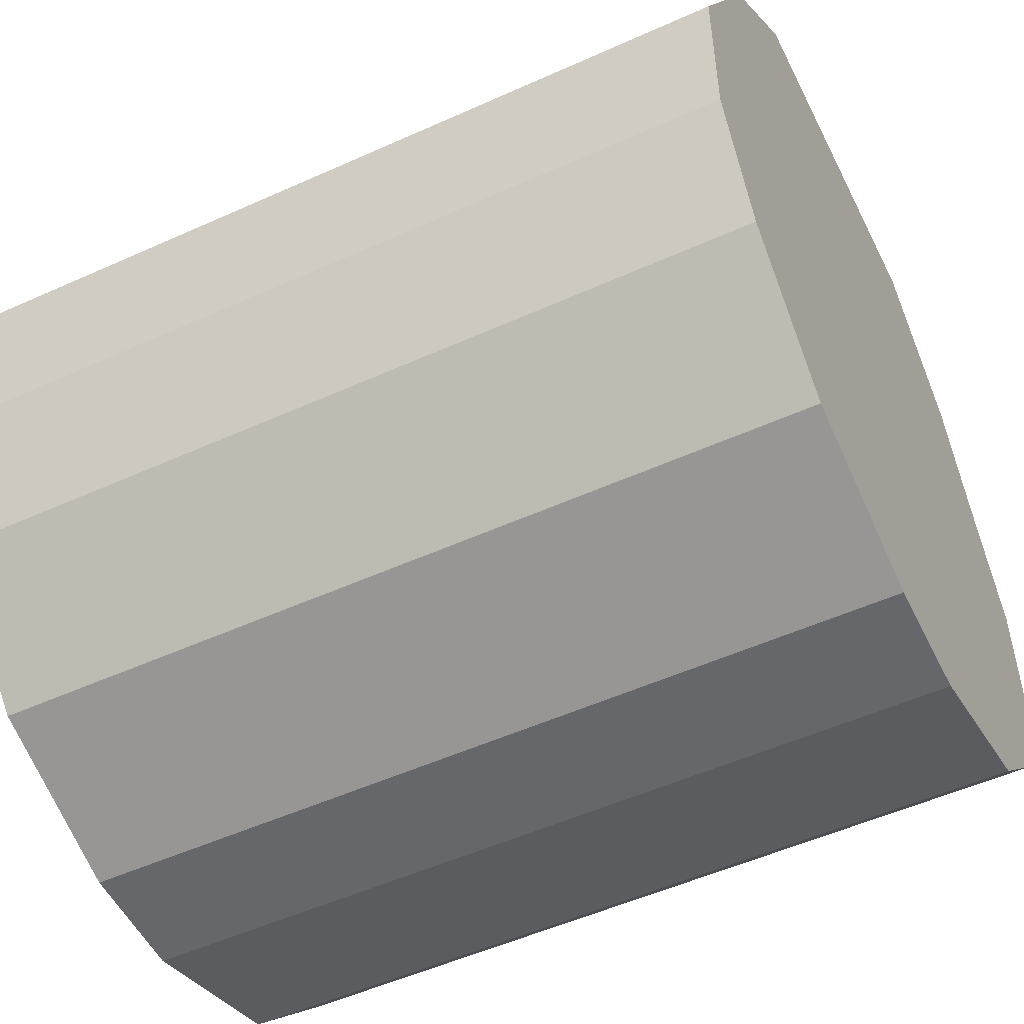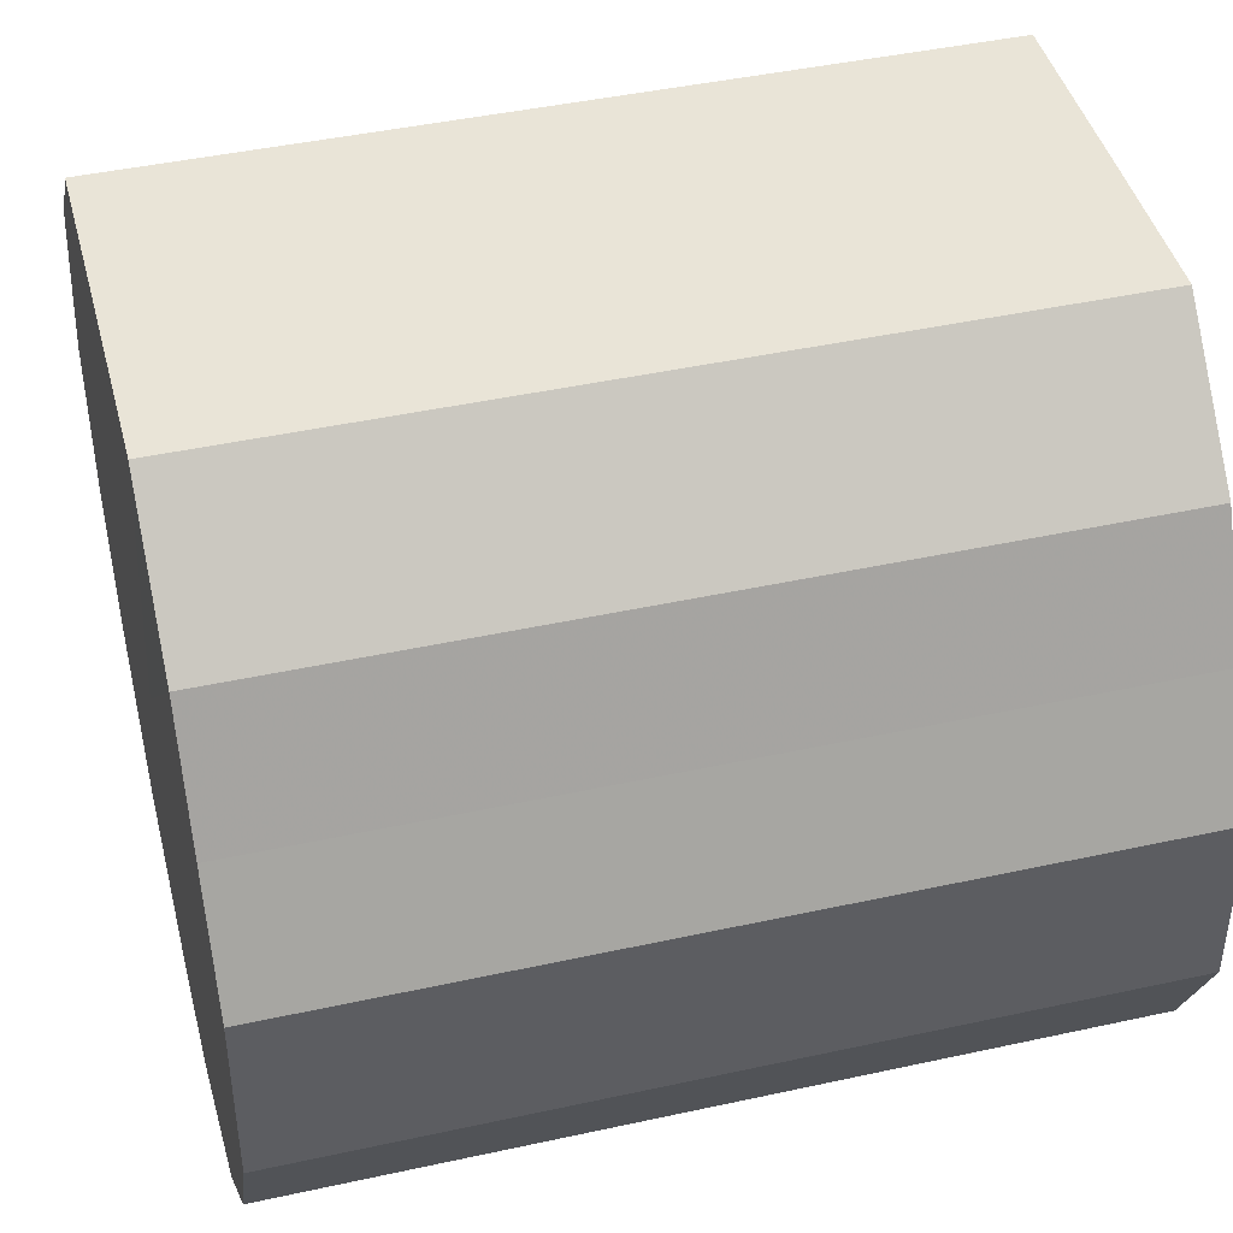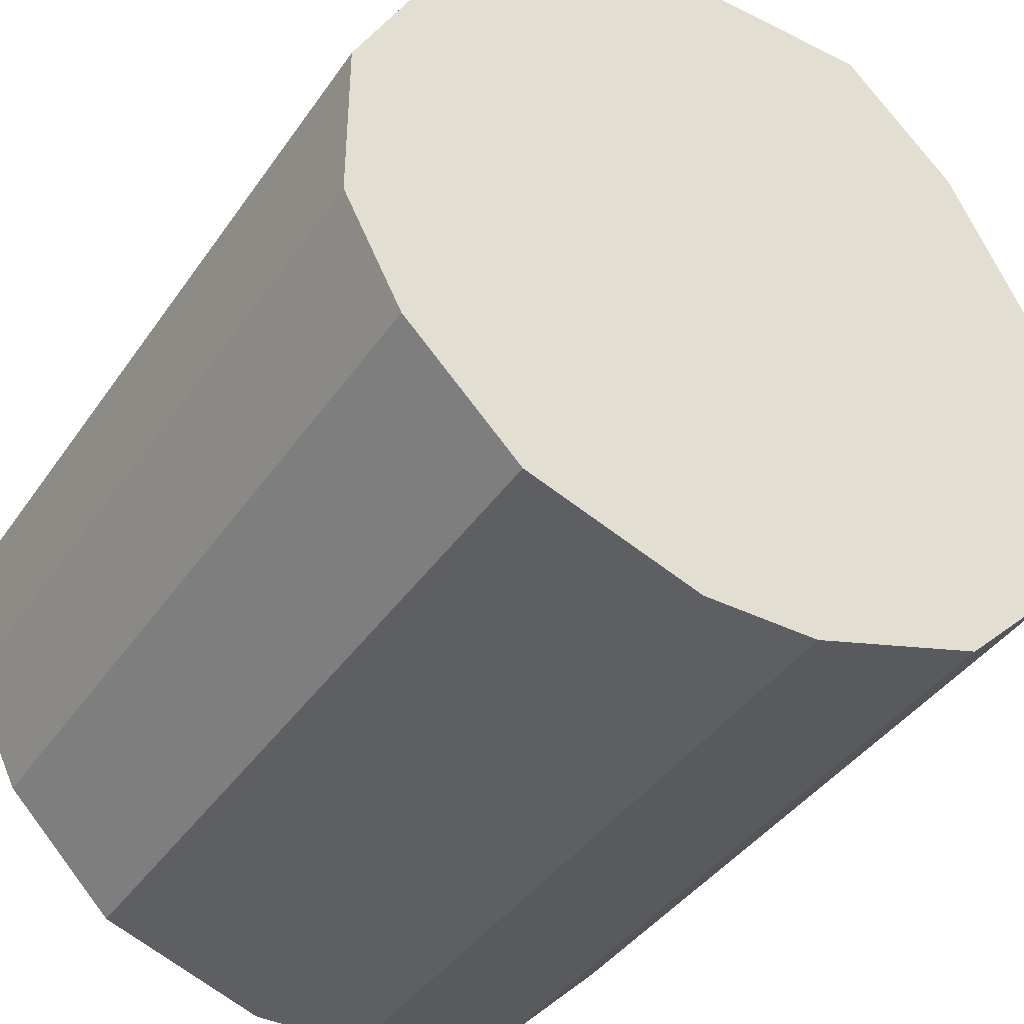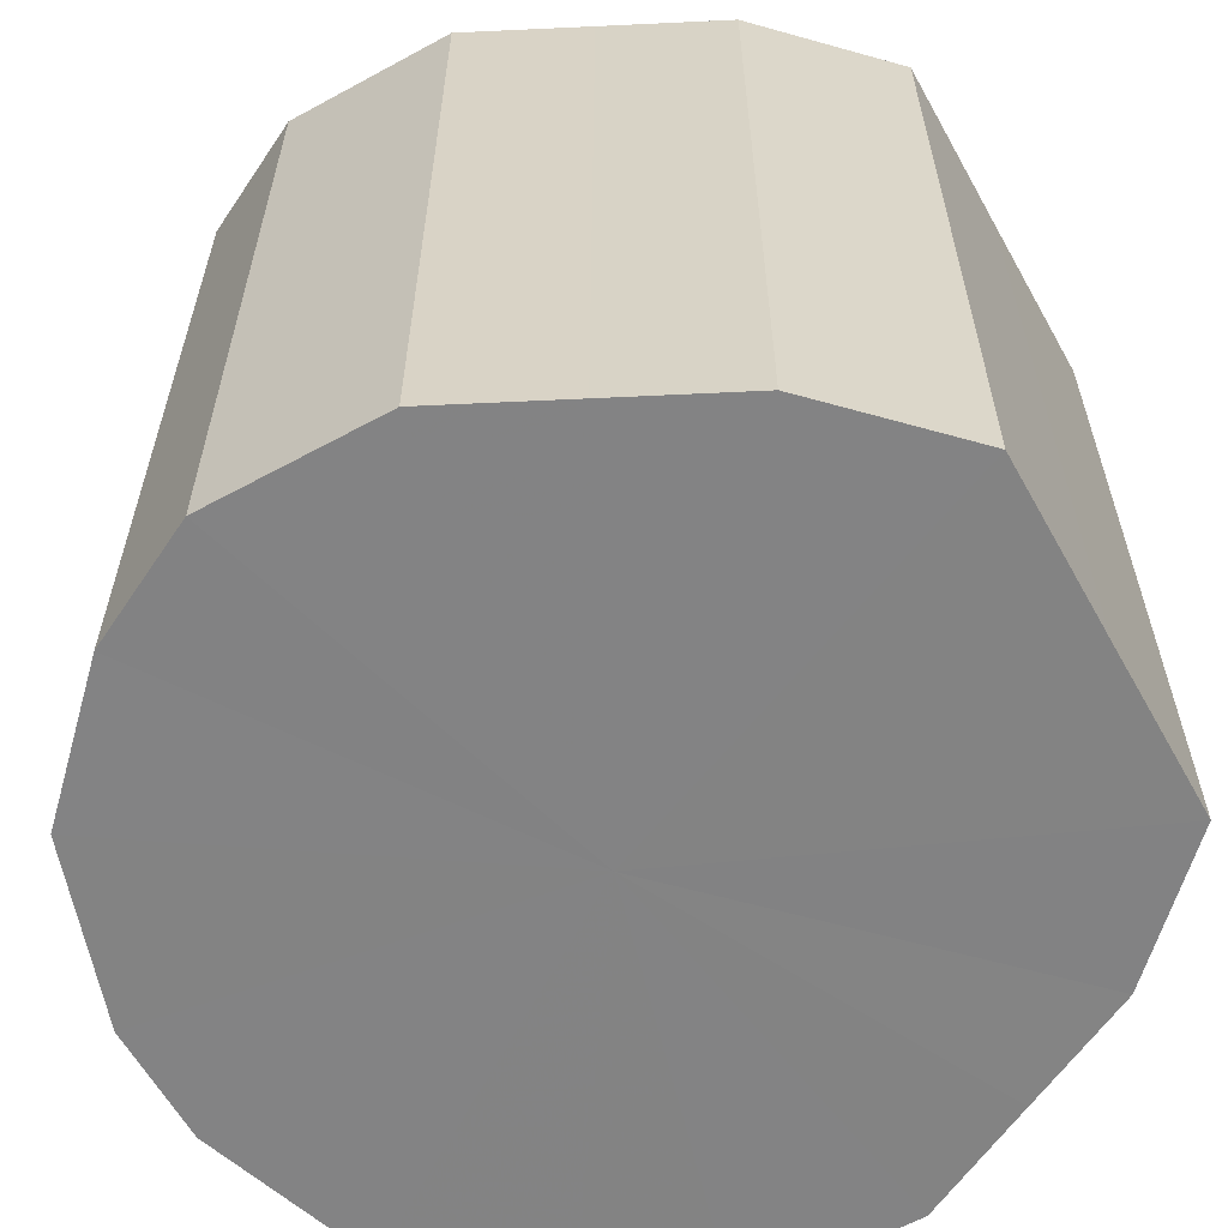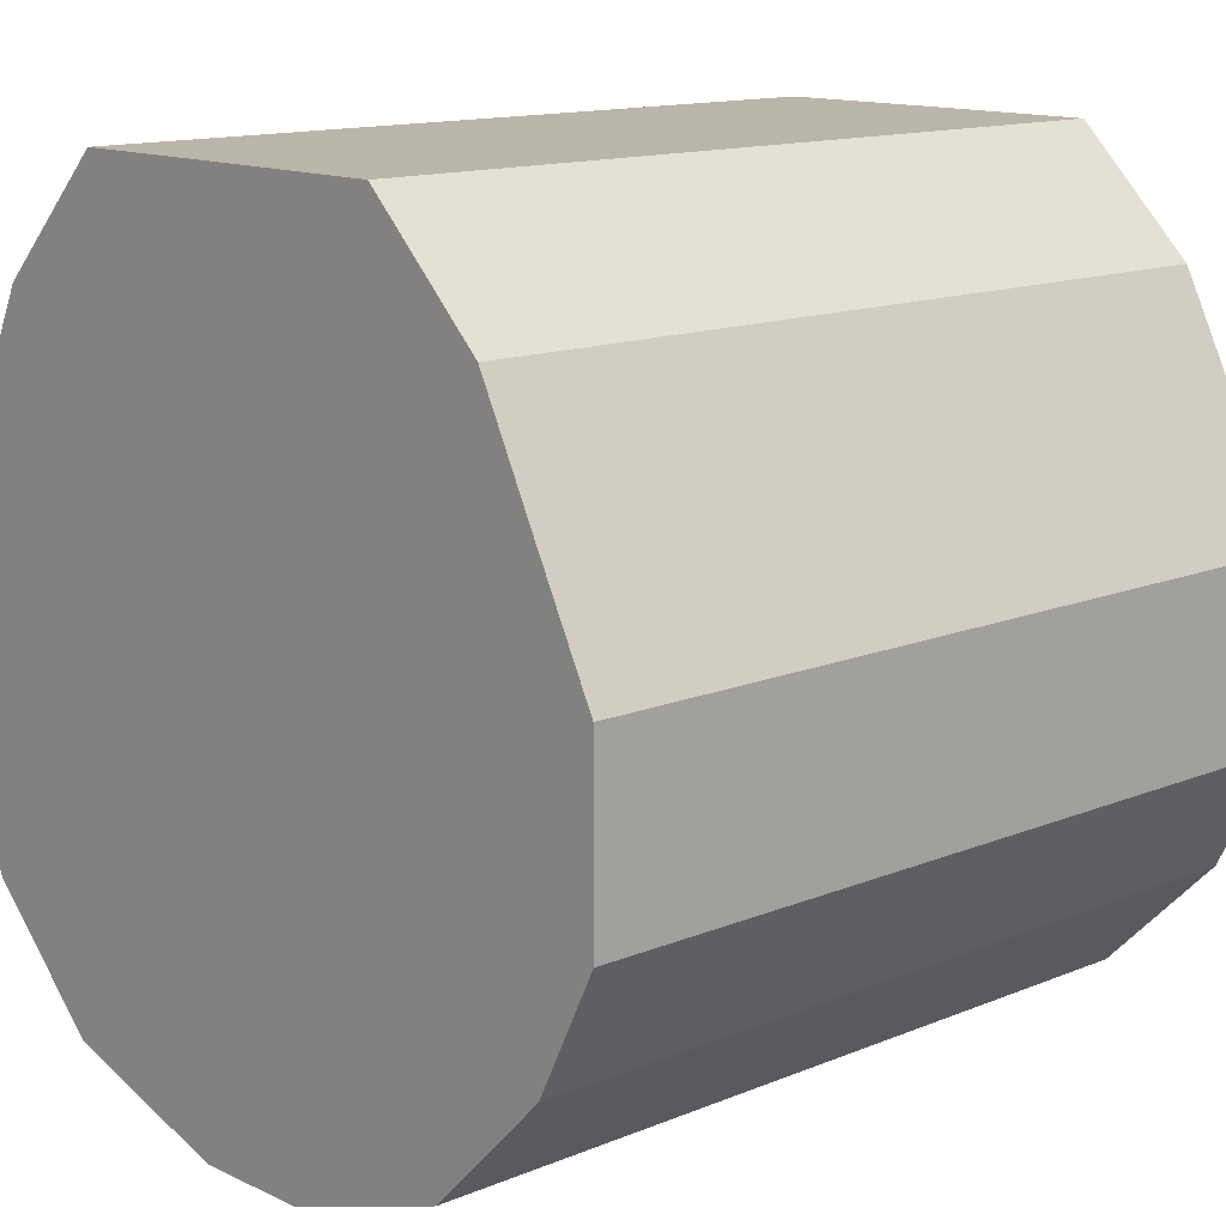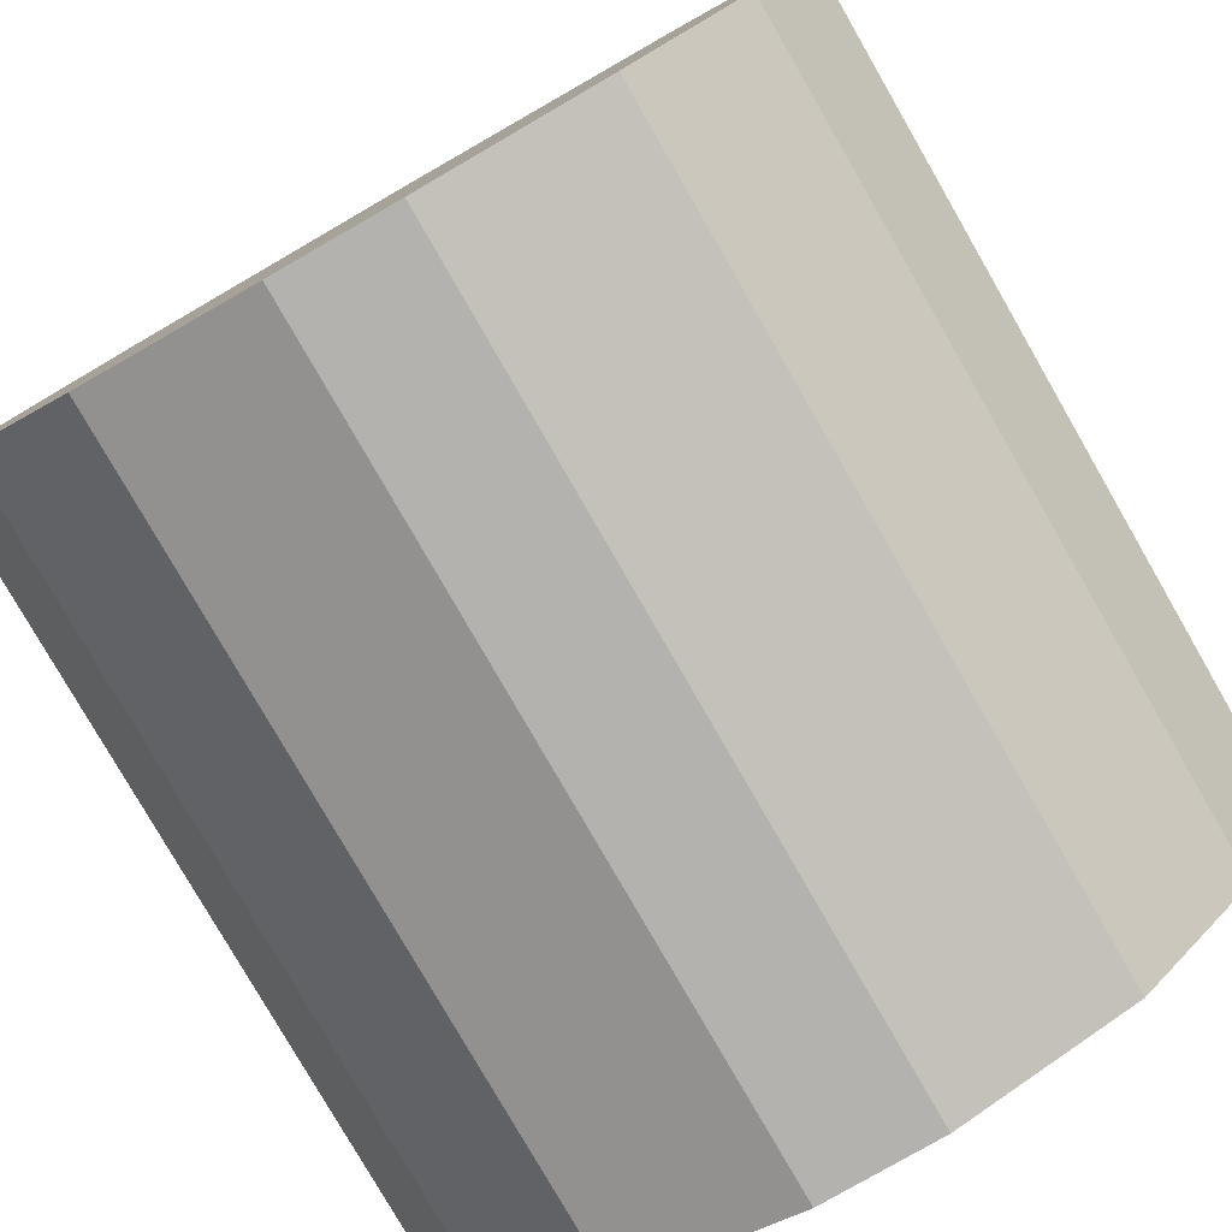
<metadata>
{"format":"obj","ext":"obj","renderer":"f3d","projection":"perspective","resolution":1024,"background":"white","views":[{"elev":-52.4,"azim":116.0,"up":"+Y"},{"elev":43.6,"azim":-104.4,"up":"+Y"},{"elev":-40.6,"azim":148.6,"up":"+Y"},{"elev":-61.1,"azim":119.2,"up":"+Z"},{"elev":13.4,"azim":46.9,"up":"+Y"},{"elev":-79.6,"azim":-150.1,"up":"+Y"}]}
</metadata>
<code>
o 30225
v 2201 1856 7.627
v 2201 1856 7.627
v 2201 1856 7.49
v 2201 1856 7.627
v 2201 1856 7.49
v 2201 1856 7.627
v 2201 1856 7.49
v 2201 1856 7.627
v 2201 1856 7.49
v 2201 1856 7.627
v 2201 1856 7.49
v 2201 1856 7.627
v 2201 1856 7.49
v 2201 1856 7.627
v 2201 1856 7.49
v 2201 1856 7.627
v 2201 1856 7.49
v 2201 1856 7.627
v 2201 1856 7.49
v 2201 1856 7.627
v 2201 1856 7.49
v 2201 1856 7.627
v 2201 1856 7.49
v 2201 1856 7.627
v 2201 1856 7.49
v 2201 1856 7.627
v 2201 1856 7.49
v 2201 1856 7.627
v 2201 1856 7.49
v 2201 1856 7.627
v 2201 1856 7.49
v 2201 1856 7.627
v 2201 1856 7.49
v 2201 1856 7.49
v 2201 1856 7.49
v 2201 1856 7.627
v 2201 1856 7.49
v 2201 1856 7.627
v 2201 1856 7.49
v 2201 1856 7.49
v 2201 1856 7.627
v 2201 1856 7.49
v 2201 1856 7.627
v 2201 1856 7.627
v 2201 1856 7.49
v 2201 1856 7.49
v 2201 1856 7.627
v 2201 1856 7.49
v 2201 1856 7.627
v 2201 1856 7.627
v 2201 1856 7.49
v 2201 1856 7.49
v 2201 1856 7.627
v 2201 1856 7.49
v 2201 1856 7.627
v 2201 1856 7.627
v 2201 1856 7.49
v 2201 1856 7.49
v 2201 1856 7.627
v 2201 1856 7.49
v 2201 1856 7.627
v 2201 1856 7.627
v 2201 1856 7.49
v 2201 1856 7.49
v 2201 1856 7.627
v 2201 1856 7.49
v 2201 1856 7.627
v 2201 1856 7.627
v 2201 1856 7.627
v 2201 1856 7.627
v 2201 1856 7.627
v 2201 1856 7.627
v 2201 1856 7.627
v 2201 1856 7.627
v 2201 1856 7.627
v 2201 1856 7.627
v 2201 1856 7.627
v 2201 1856 7.627
v 2201 1856 7.627
v 2201 1856 7.627
v 2201 1856 7.627
v 2201 1856 7.627
v 2201 1856 7.627
v 2201 1856 7.627
v 2201 1856 7.627
v 2201 1856 7.627
v 2201 1856 7.49
v 2201 1856 7.49
v 2201 1856 7.49
v 2201 1856 7.49
v 2201 1856 7.49
v 2201 1856 7.49
v 2201 1856 7.49
v 2201 1856 7.49
v 2201 1856 7.49
v 2201 1856 7.49
v 2201 1856 7.49
v 2201 1856 7.49
v 2201 1856 7.49
v 2201 1856 7.49
v 2201 1856 7.49
v 2201 1856 7.49
v 2201 1856 7.49
v 2201 1856 7.49
f 1 2 3
f 2 4 5
f 6 1 7
f 4 8 9
f 10 6 11
f 8 12 13
f 14 10 15
f 12 16 17
f 18 14 19
f 16 20 21
f 22 18 23
f 20 24 25
f 26 22 27
f 24 28 29
f 30 26 31
f 28 32 33
f 32 30 34
f 35 36 37
f 37 38 39
f 40 41 35
f 42 43 40
f 39 44 45
f 46 47 42
f 48 49 46
f 45 50 51
f 52 53 48
f 54 55 52
f 51 56 57
f 58 59 54
f 60 61 58
f 57 62 63
f 64 65 60
f 66 67 64
f 63 68 66
f 69 70 71
f 69 72 70
f 69 71 73
f 69 74 72
f 69 73 75
f 69 76 74
f 69 75 77
f 69 78 76
f 69 77 79
f 69 80 78
f 69 79 81
f 69 82 80
f 69 81 83
f 69 84 82
f 69 83 85
f 69 86 84
f 69 85 86
f 87 88 89
f 87 90 88
f 87 89 91
f 87 92 90
f 87 91 93
f 87 94 92
f 87 93 95
f 87 96 94
f 87 95 97
f 87 98 96
f 87 97 99
f 87 100 98
f 87 99 101
f 87 102 100
f 87 101 103
f 87 104 102
f 87 103 104

</code>
